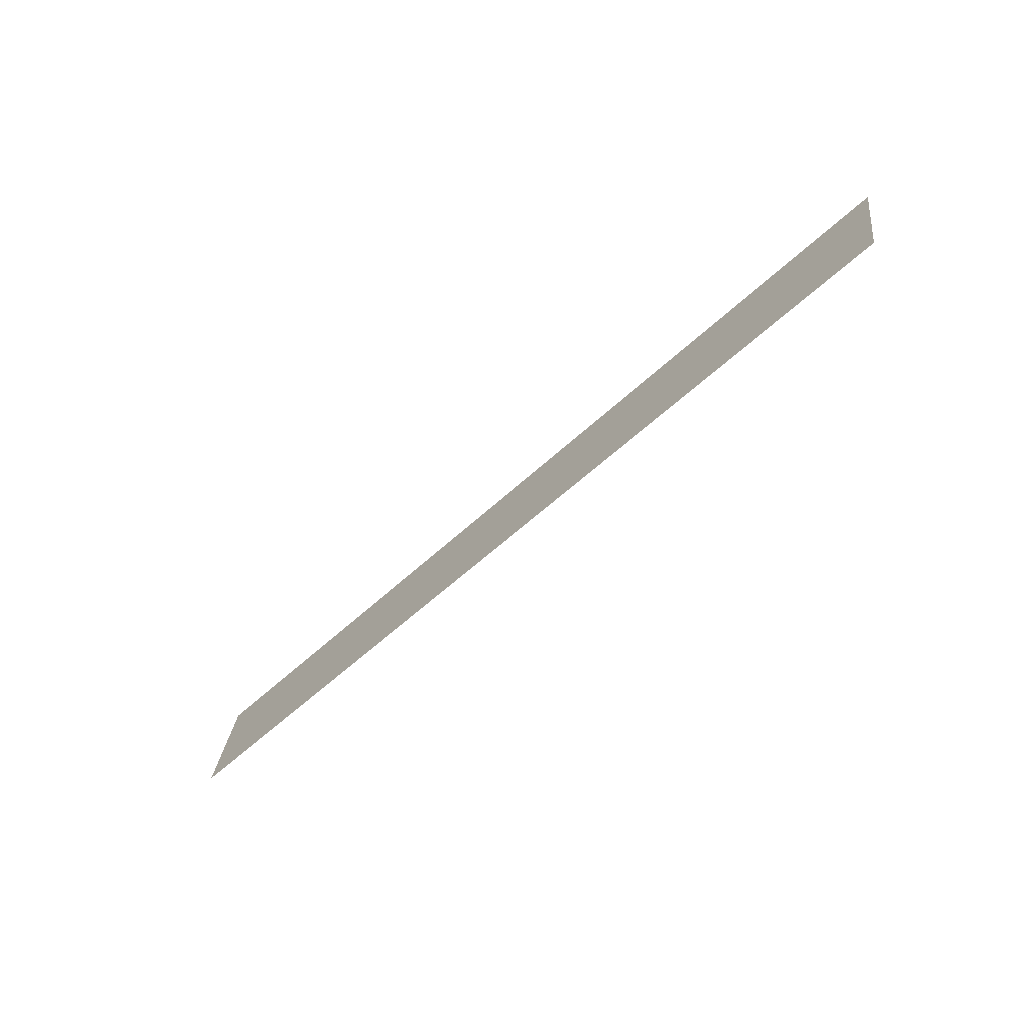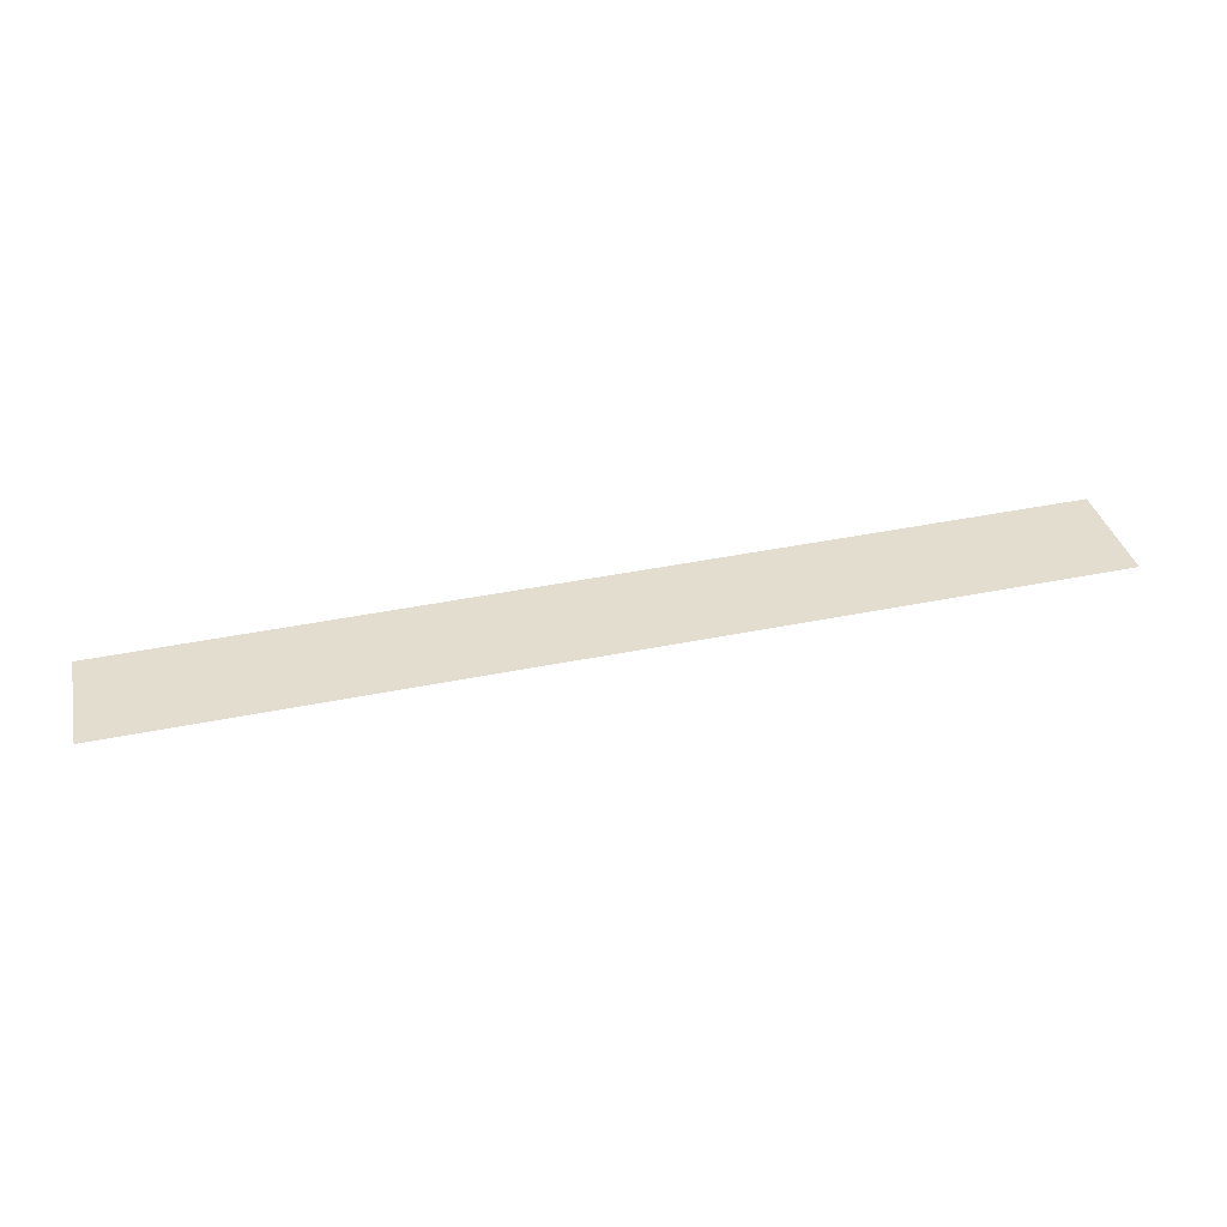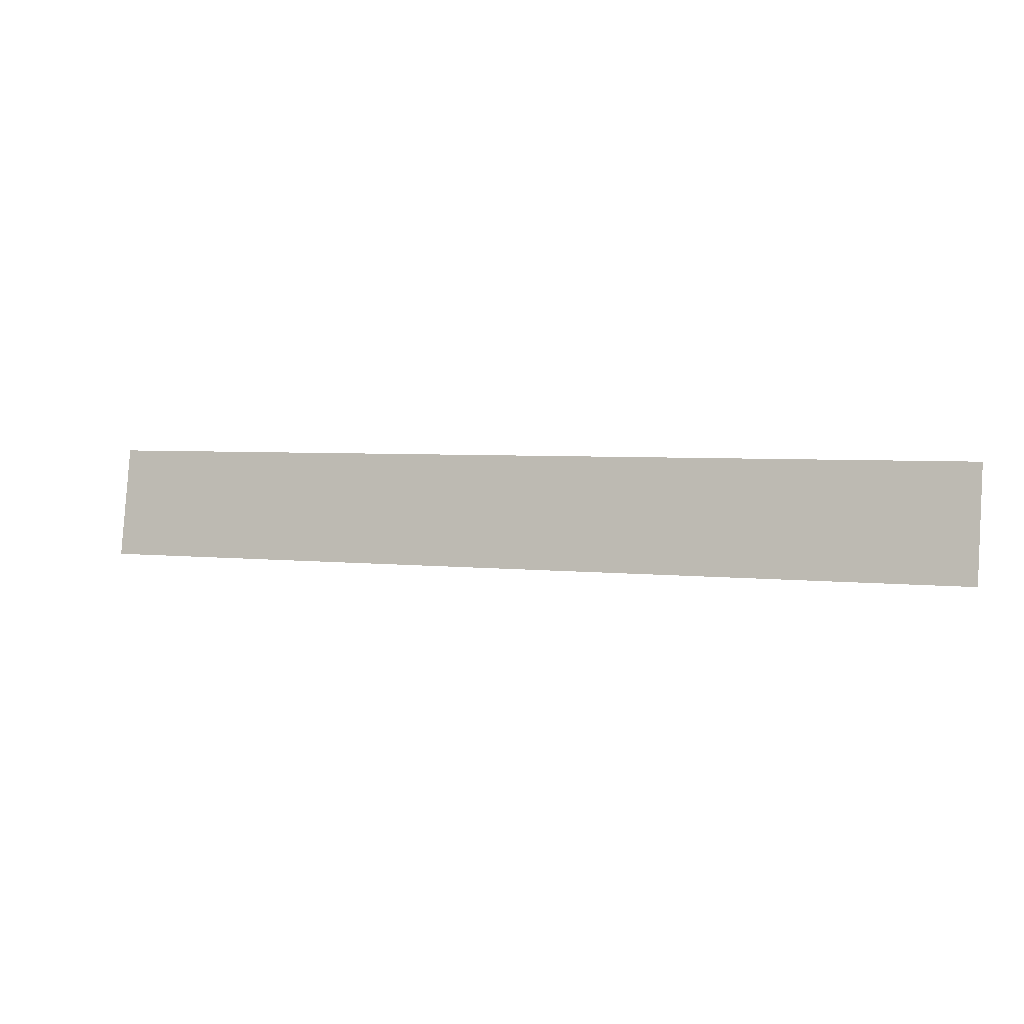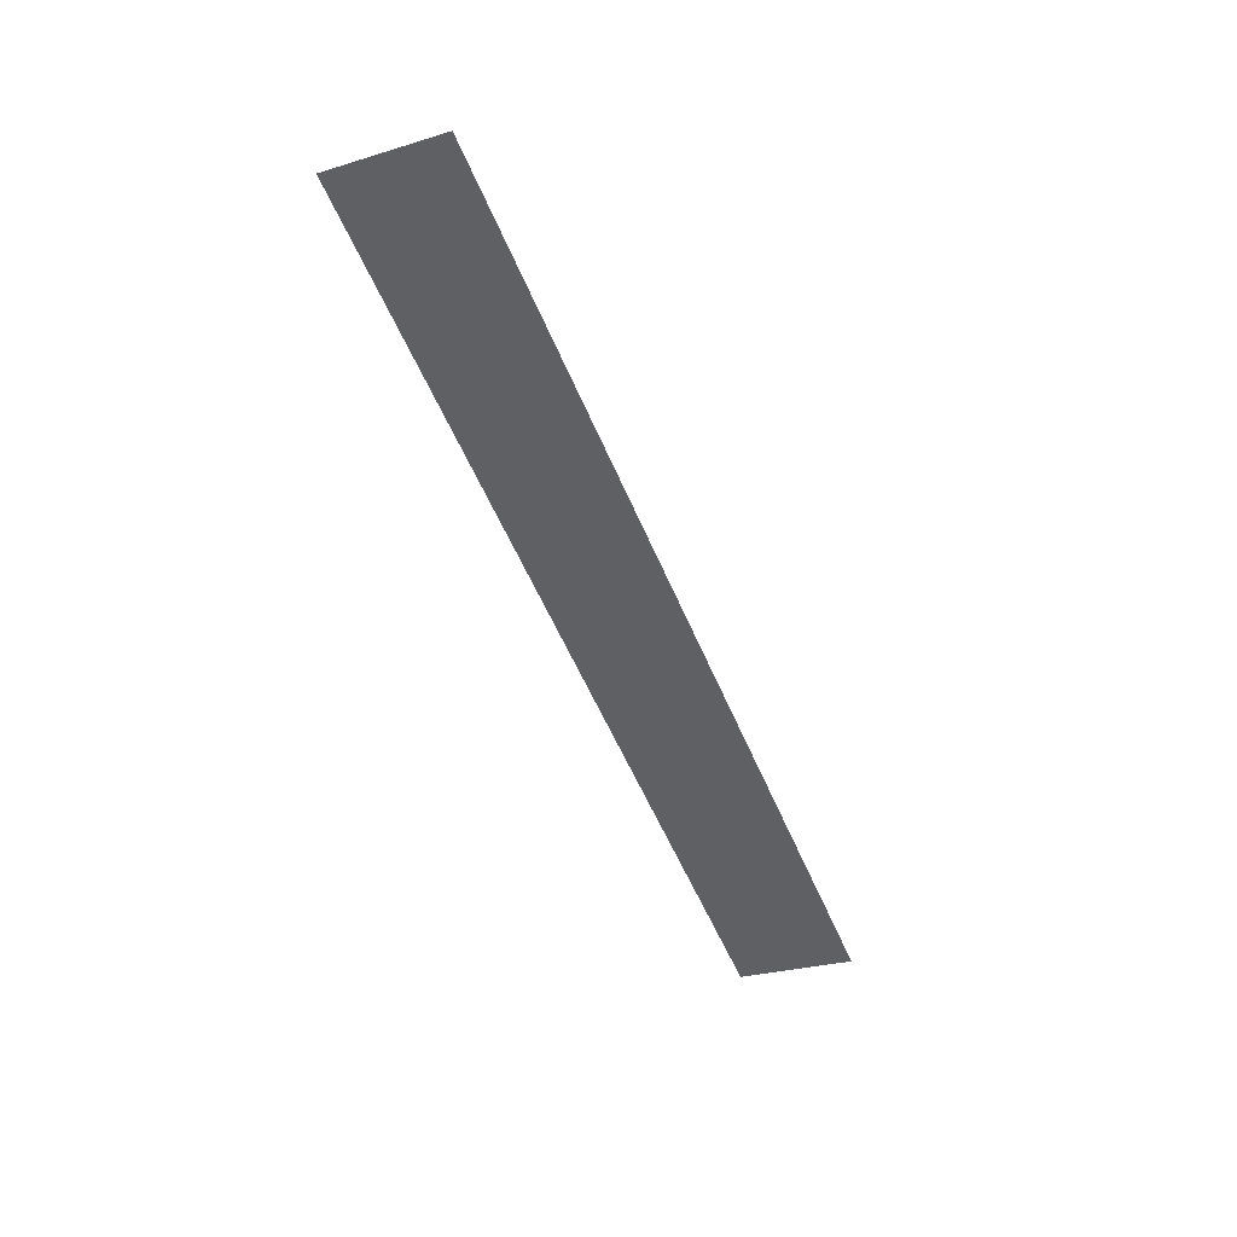
<metadata>
{"format":"obj","ext":"obj","renderer":"f3d","projection":"perspective","resolution":1024,"background":"white","views":[{"elev":-52.8,"azim":-134.3,"up":"+Z"},{"elev":45.5,"azim":167.1,"up":"+Y"},{"elev":3.7,"azim":-158.0,"up":"+Z"},{"elev":-53.6,"azim":-67.9,"up":"+Y"}]}
</metadata>
<code>
g default
v 4 -3.996 4.067
v 4 -3.821 3.082
v -4 -3.821 3.082
v -4 -3.821 3.082
v -4 -3.996 4.067
v 4 -3.996 4.067
g initialShadingGroup plate4_Mesh
f 1 2 3
f 4 5 6

</code>
